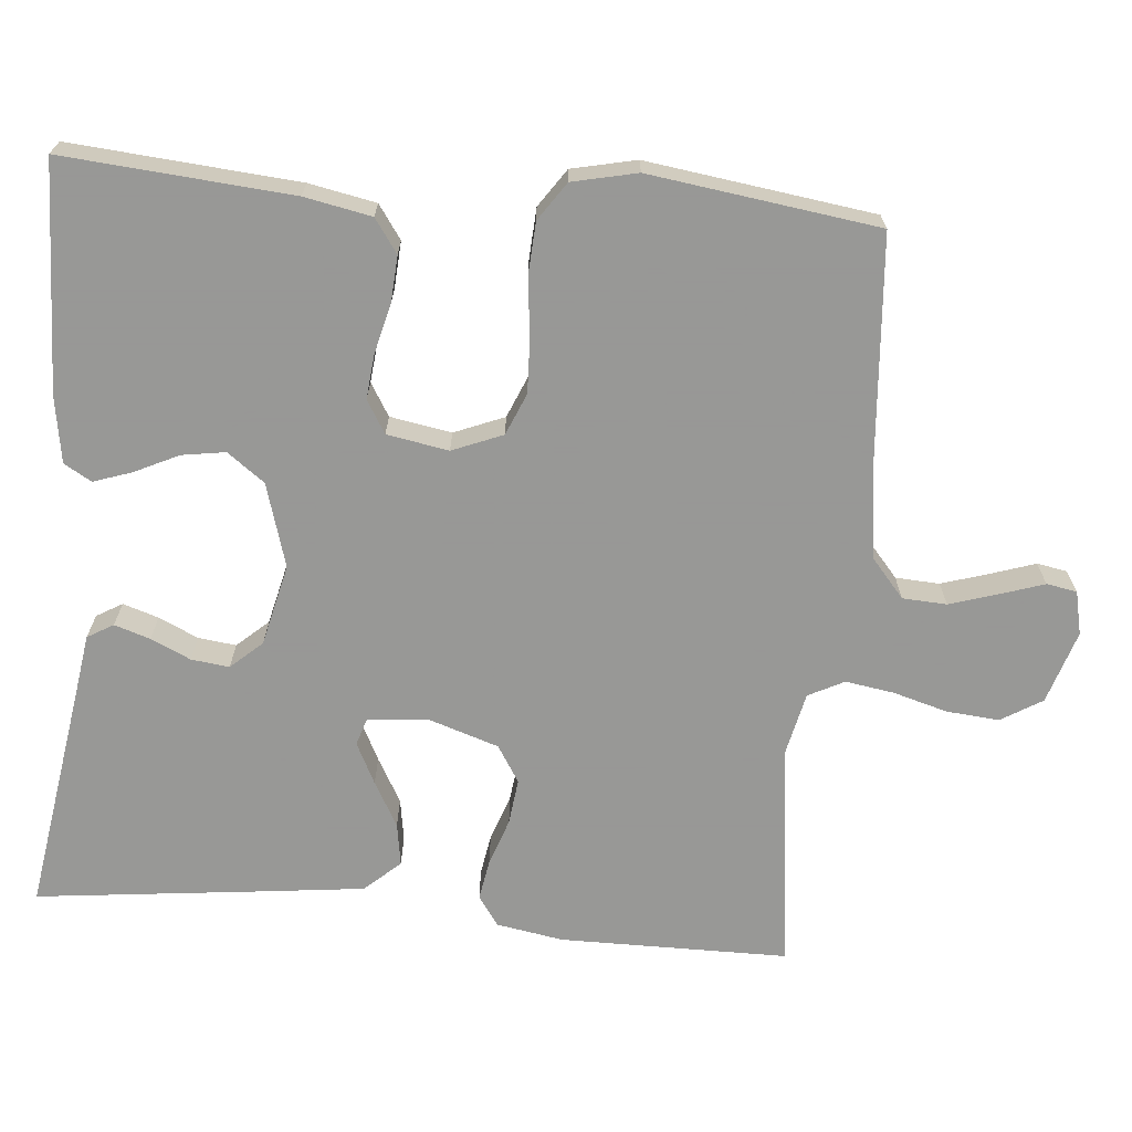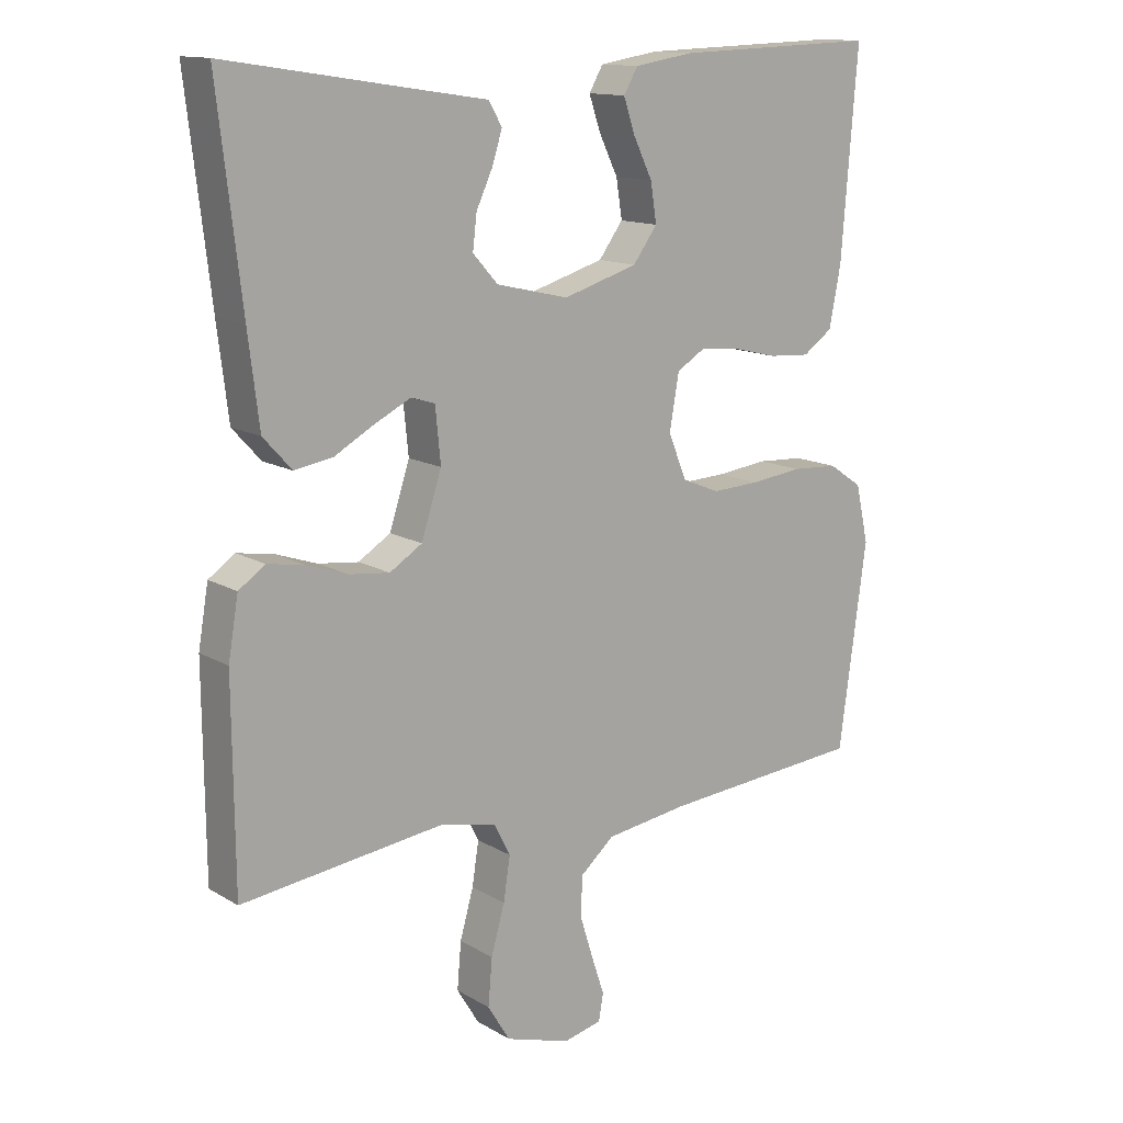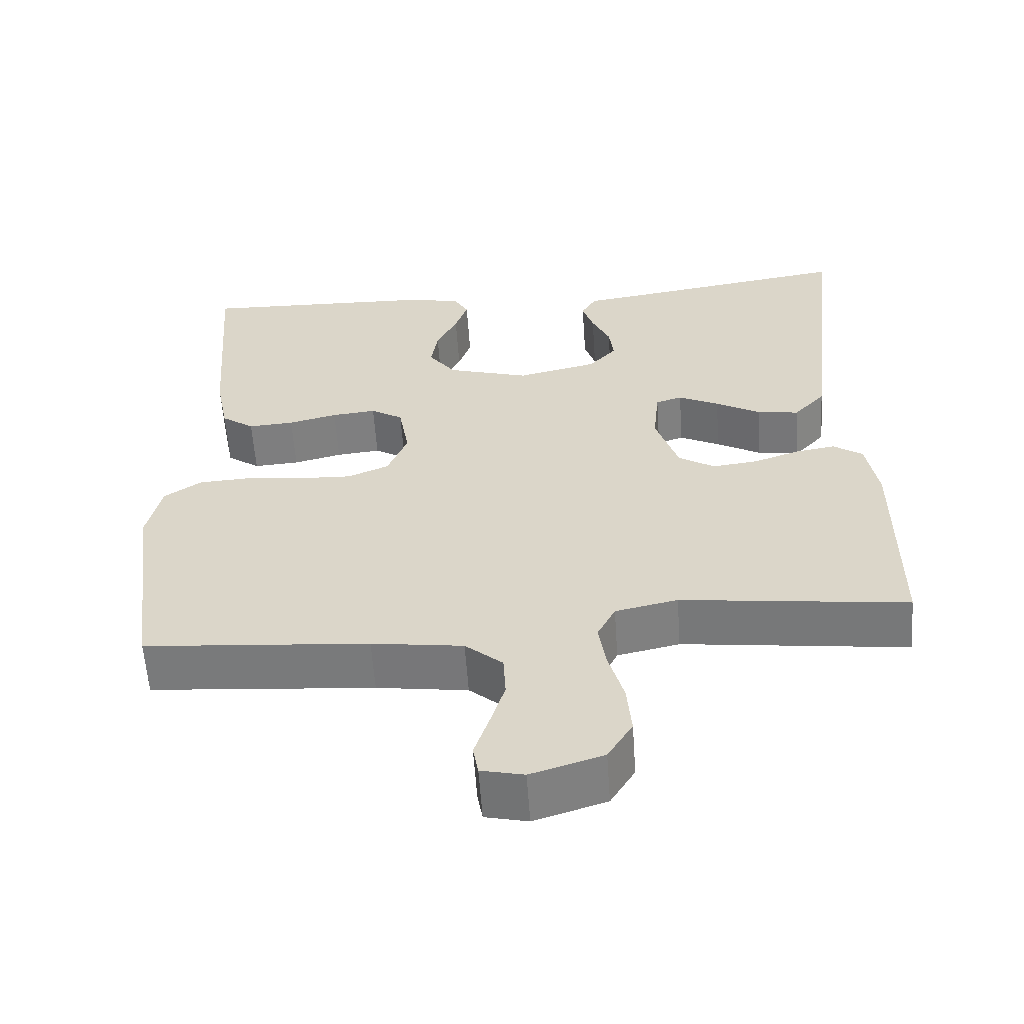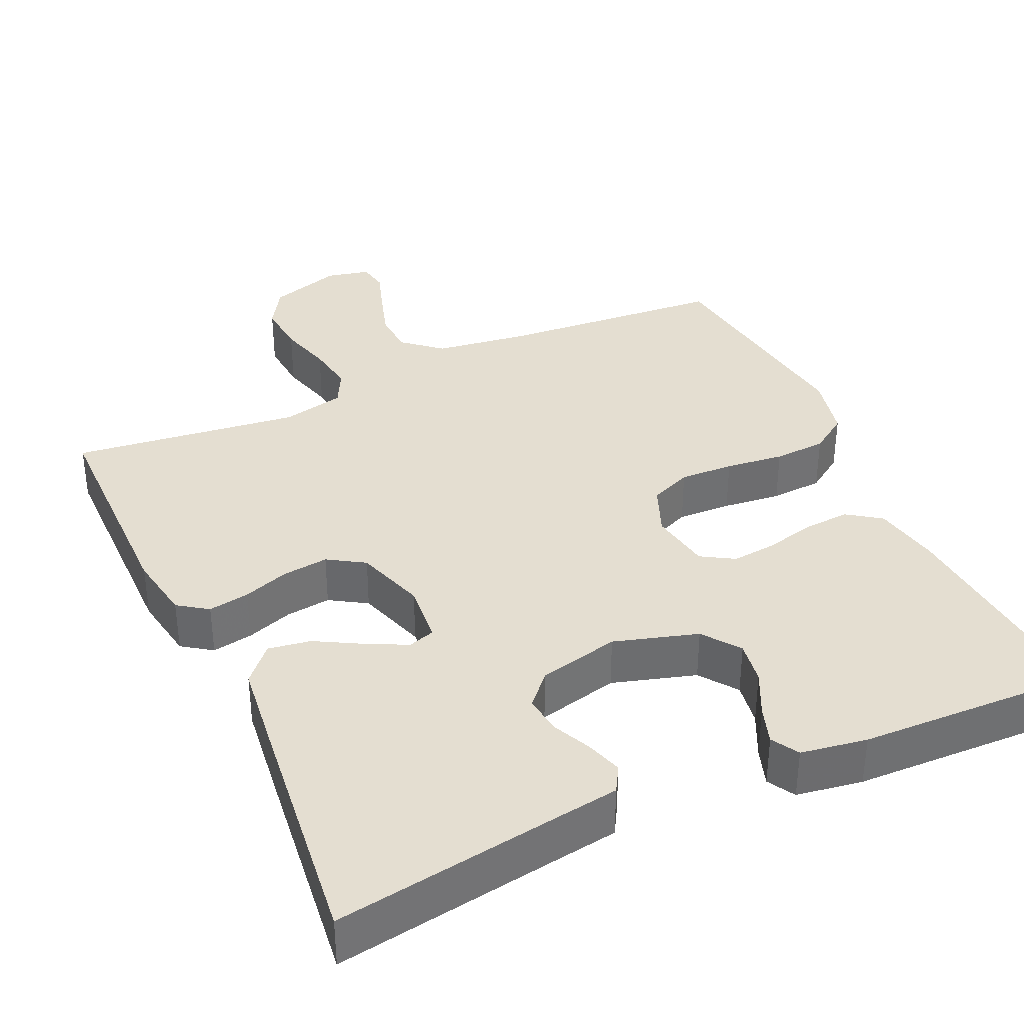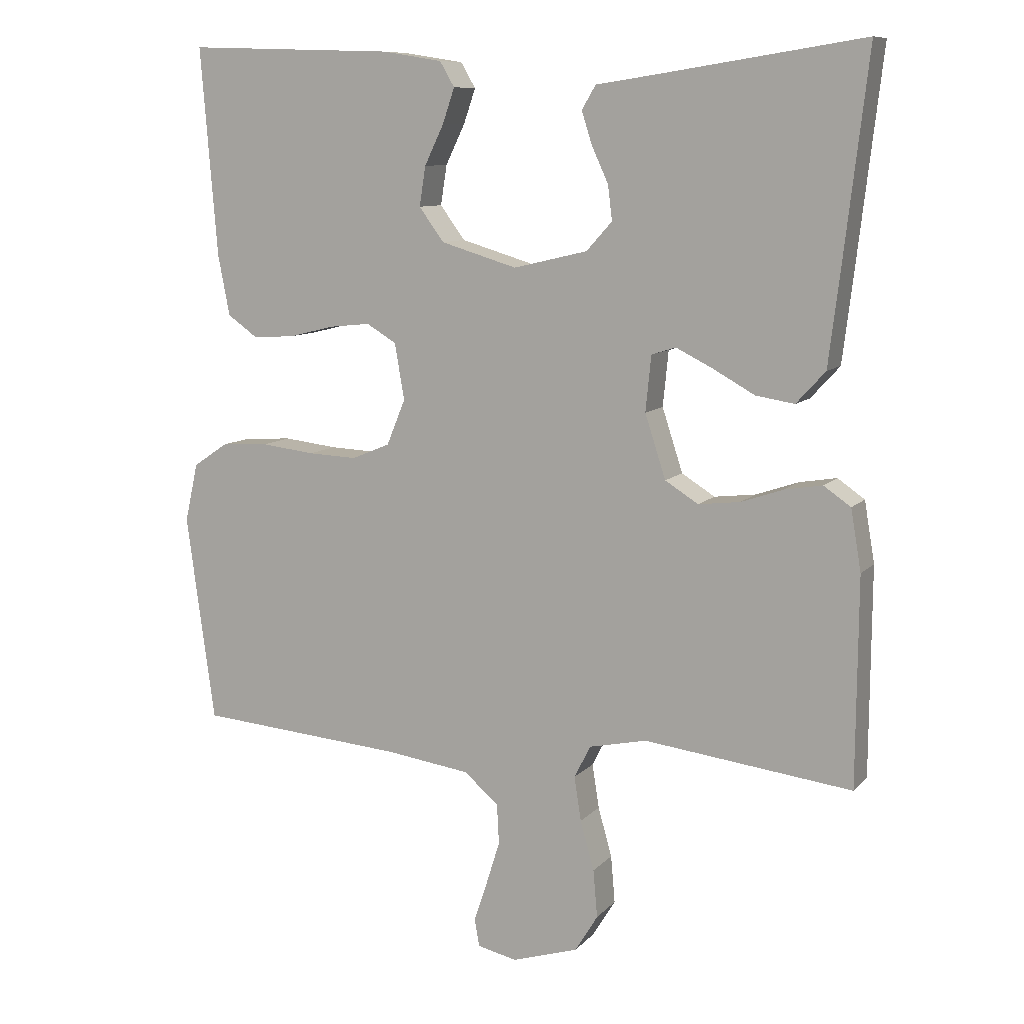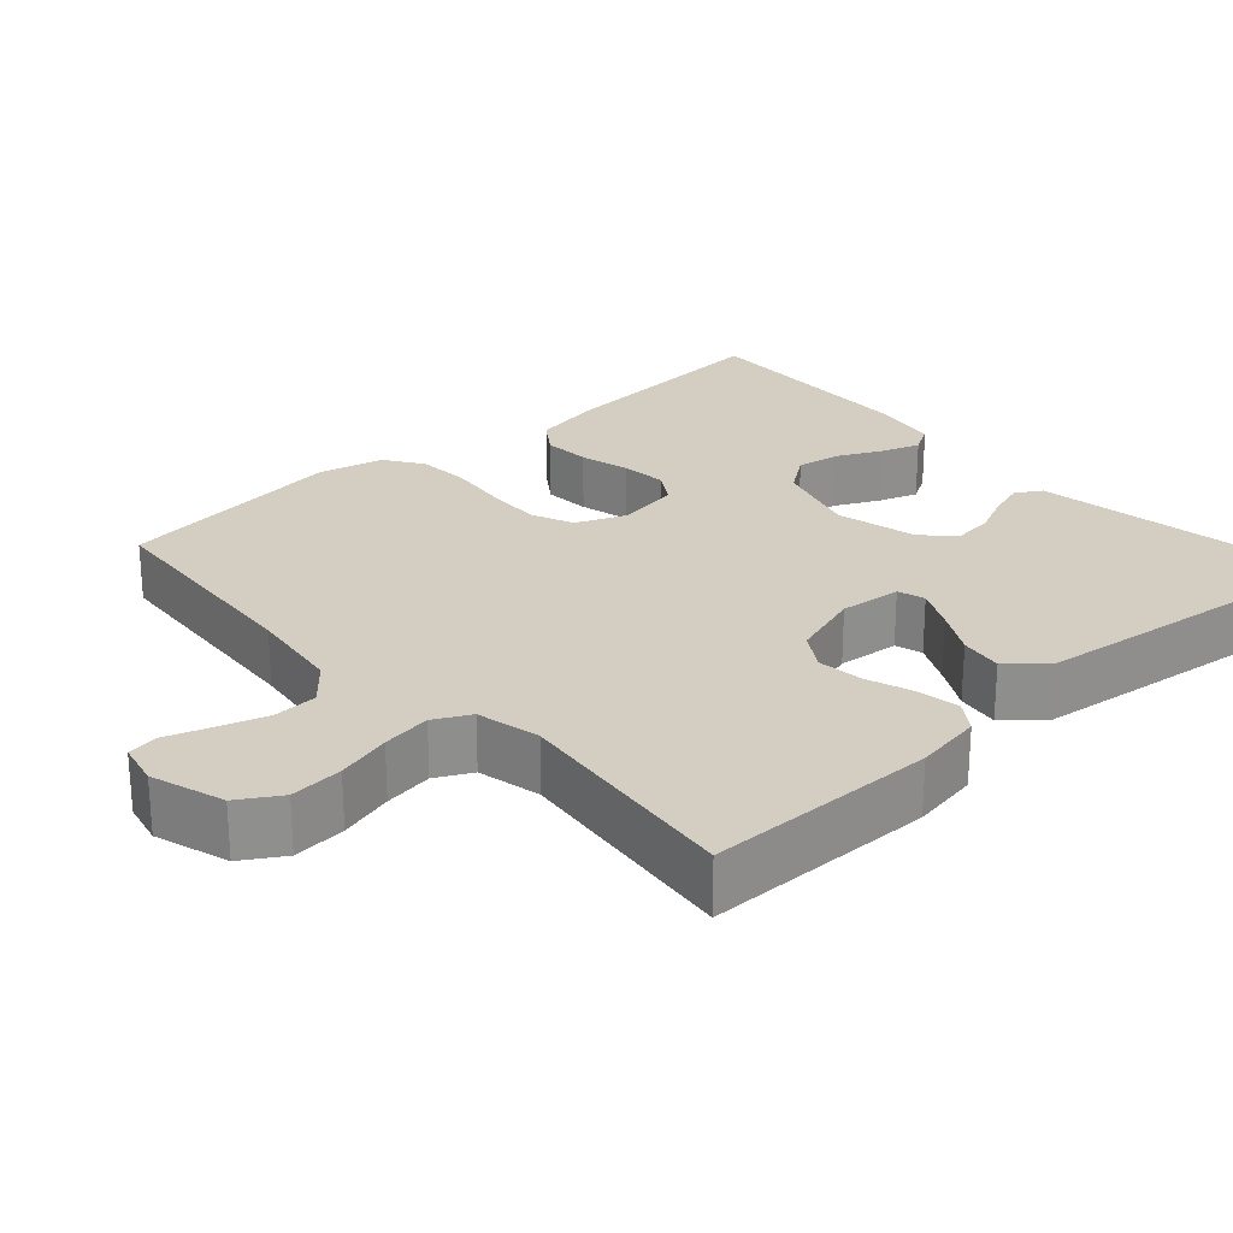
<metadata>
{"format":"obj","ext":"obj","renderer":"f3d","projection":"perspective","resolution":1024,"background":"white","views":[{"elev":-68.4,"azim":84.8,"up":"+Y"},{"elev":13.6,"azim":-37.8,"up":"+Z"},{"elev":-58.9,"azim":-176.1,"up":"+Z"},{"elev":36.5,"azim":-24.6,"up":"+Y"},{"elev":9.6,"azim":-156.4,"up":"+Z"},{"elev":25.2,"azim":-132.0,"up":"+Y"}]}
</metadata>
<code>
v -0.5 0.07 -0.5
v -0.502 0.07 -0.2
v -0.487 0.07 -0.112
v -0.448 0.07 -0.085
v -0.394 0.07 -0.094
v -0.333 0.07 -0.115
v -0.273 0.07 -0.122
v -0.225 0.07 -0.092
v -0.195 0.07 0
v -0.203 0.07 0.08
v -0.238 0.07 0.091
v -0.292 0.07 0.064
v -0.351 0.07 0.031
v -0.407 0.07 0.022
v -0.449 0.07 0.068
v -0.465 0.07 0.2
v -0.5 0.07 0.5
v -0.2 0.07 0.454
v -0.119 0.07 0.442
v -0.099 0.07 0.408
v -0.114 0.07 0.361
v -0.138 0.07 0.309
v -0.144 0.07 0.259
v -0.107 0.07 0.218
v 0 0.07 0.193
v 0.11 0.07 0.226
v 0.146 0.07 0.275
v 0.137 0.07 0.332
v 0.109 0.07 0.39
v 0.092 0.07 0.44
v 0.113 0.07 0.476
v 0.2 0.07 0.49
v 0.5 0.07 0.5
v 0.476 0.07 0.2
v 0.459 0.07 0.112
v 0.415 0.07 0.081
v 0.354 0.07 0.085
v 0.289 0.07 0.101
v 0.23 0.07 0.107
v 0.187 0.07 0.081
v 0.173 0.07 0
v 0.2 0.07 -0.066
v 0.255 0.07 -0.089
v 0.326 0.07 -0.086
v 0.403 0.07 -0.077
v 0.472 0.07 -0.081
v 0.522 0.07 -0.115
v 0.541 0.07 -0.2
v 0.5 0.07 -0.5
v 0.2 0.07 -0.524
v 0.078 0.07 -0.541
v 0.028 0.07 -0.584
v 0.025 0.07 -0.642
v 0.045 0.07 -0.706
v 0.064 0.07 -0.763
v 0.057 0.07 -0.803
v 0 0.07 -0.816
v -0.096 0.07 -0.786
v -0.129 0.07 -0.732
v -0.123 0.07 -0.663
v -0.103 0.07 -0.592
v -0.093 0.07 -0.528
v -0.117 0.07 -0.481
v -0.2 0.07 -0.463
v -0.5 0 -0.5
v -0.502 0 -0.2
v -0.487 0 -0.112
v -0.448 0 -0.085
v -0.394 0 -0.094
v -0.333 0 -0.115
v -0.273 0 -0.122
v -0.225 0 -0.092
v -0.195 0 0
v -0.203 0 0.08
v -0.238 0 0.091
v -0.292 0 0.064
v -0.351 0 0.031
v -0.407 0 0.022
v -0.449 0 0.068
v -0.465 0 0.2
v -0.5 0 0.5
v -0.2 0 0.454
v -0.119 0 0.442
v -0.099 0 0.408
v -0.114 0 0.361
v -0.138 0 0.309
v -0.144 0 0.259
v -0.107 0 0.218
v 0 0 0.193
v 0.11 0 0.226
v 0.146 0 0.275
v 0.137 0 0.332
v 0.109 0 0.39
v 0.092 0 0.44
v 0.113 0 0.476
v 0.2 0 0.49
v 0.5 0 0.5
v 0.476 0 0.2
v 0.459 0 0.112
v 0.415 0 0.081
v 0.354 0 0.085
v 0.289 0 0.101
v 0.23 0 0.107
v 0.187 0 0.081
v 0.173 0 0
v 0.2 0 -0.066
v 0.255 0 -0.089
v 0.326 0 -0.086
v 0.403 0 -0.077
v 0.472 0 -0.081
v 0.522 0 -0.115
v 0.541 0 -0.2
v 0.5 0 -0.5
v 0.2 0 -0.524
v 0.078 0 -0.541
v 0.028 0 -0.584
v 0.025 0 -0.642
v 0.045 0 -0.706
v 0.064 0 -0.763
v 0.057 0 -0.803
v 0 0 -0.816
v -0.096 0 -0.786
v -0.129 0 -0.732
v -0.123 0 -0.663
v -0.103 0 -0.592
v -0.093 0 -0.528
v -0.117 0 -0.481
v -0.2 0 -0.463
f 59 60 61
f 58 59 61
f 57 58 61
f 56 57 61
f 55 56 61
f 54 55 61
f 53 54 61 62
f 52 53 62 63
f 48 49 50
f 47 48 50
f 46 47 50
f 45 46 50
f 44 45 50
f 43 44 50 51
f 51 52 63
f 43 51 63
f 42 43 63
f 36 37 38
f 35 36 38
f 34 35 38
f 33 34 38
f 32 33 38
f 31 32 38
f 30 31 38
f 29 30 38
f 28 29 38
f 27 28 38 39
f 26 27 39 40
f 20 21 22
f 19 20 22
f 18 19 22
f 18 22 23
f 17 18 23
f 16 17 23
f 15 16 23
f 14 15 23
f 13 14 23
f 12 13 23
f 11 12 23 24
f 4 5 6
f 3 4 6
f 2 3 6
f 1 2 6
f 64 1 6
f 64 6 7
f 64 7 8
f 63 64 8
f 42 63 8
f 41 42 8
f 41 8 9
f 40 41 9
f 26 40 9
f 25 26 9
f 10 11 24 25
f 9 10 25
f 125 124 123
f 125 123 122
f 125 122 121
f 125 121 120
f 125 120 119
f 125 119 118
f 126 125 118 117
f 127 126 117 116
f 114 113 112
f 114 112 111
f 114 111 110
f 114 110 109
f 114 109 108
f 115 114 108 107
f 127 116 115
f 127 115 107
f 127 107 106
f 102 101 100
f 102 100 99
f 102 99 98
f 102 98 97
f 102 97 96
f 102 96 95
f 102 95 94
f 102 94 93
f 102 93 92
f 103 102 92 91
f 104 103 91 90
f 86 85 84
f 86 84 83
f 86 83 82
f 87 86 82
f 87 82 81
f 87 81 80
f 87 80 79
f 87 79 78
f 87 78 77
f 87 77 76
f 88 87 76 75
f 70 69 68
f 70 68 67
f 70 67 66
f 70 66 65
f 70 65 128
f 71 70 128
f 72 71 128
f 72 128 127
f 72 127 106
f 72 106 105
f 73 72 105
f 73 105 104
f 73 104 90
f 73 90 89
f 89 88 75 74
f 89 74 73
f 1 65 66 2
f 2 66 67 3
f 3 67 68 4
f 4 68 69 5
f 5 69 70 6
f 6 70 71 7
f 7 71 72 8
f 8 72 73 9
f 9 73 74 10
f 10 74 75 11
f 11 75 76 12
f 12 76 77 13
f 13 77 78 14
f 14 78 79 15
f 15 79 80 16
f 16 80 81 17
f 17 81 82 18
f 18 82 83 19
f 19 83 84 20
f 20 84 85 21
f 21 85 86 22
f 22 86 87 23
f 23 87 88 24
f 24 88 89 25
f 25 89 90 26
f 26 90 91 27
f 27 91 92 28
f 28 92 93 29
f 29 93 94 30
f 30 94 95 31
f 31 95 96 32
f 32 96 97 33
f 33 97 98 34
f 34 98 99 35
f 35 99 100 36
f 36 100 101 37
f 37 101 102 38
f 38 102 103 39
f 39 103 104 40
f 40 104 105 41
f 41 105 106 42
f 42 106 107 43
f 43 107 108 44
f 44 108 109 45
f 45 109 110 46
f 46 110 111 47
f 47 111 112 48
f 48 112 113 49
f 49 113 114 50
f 50 114 115 51
f 51 115 116 52
f 52 116 117 53
f 53 117 118 54
f 54 118 119 55
f 55 119 120 56
f 56 120 121 57
f 57 121 122 58
f 58 122 123 59
f 59 123 124 60
f 60 124 125 61
f 61 125 126 62
f 62 126 127 63
f 63 127 128 64
f 64 128 65 1

</code>
